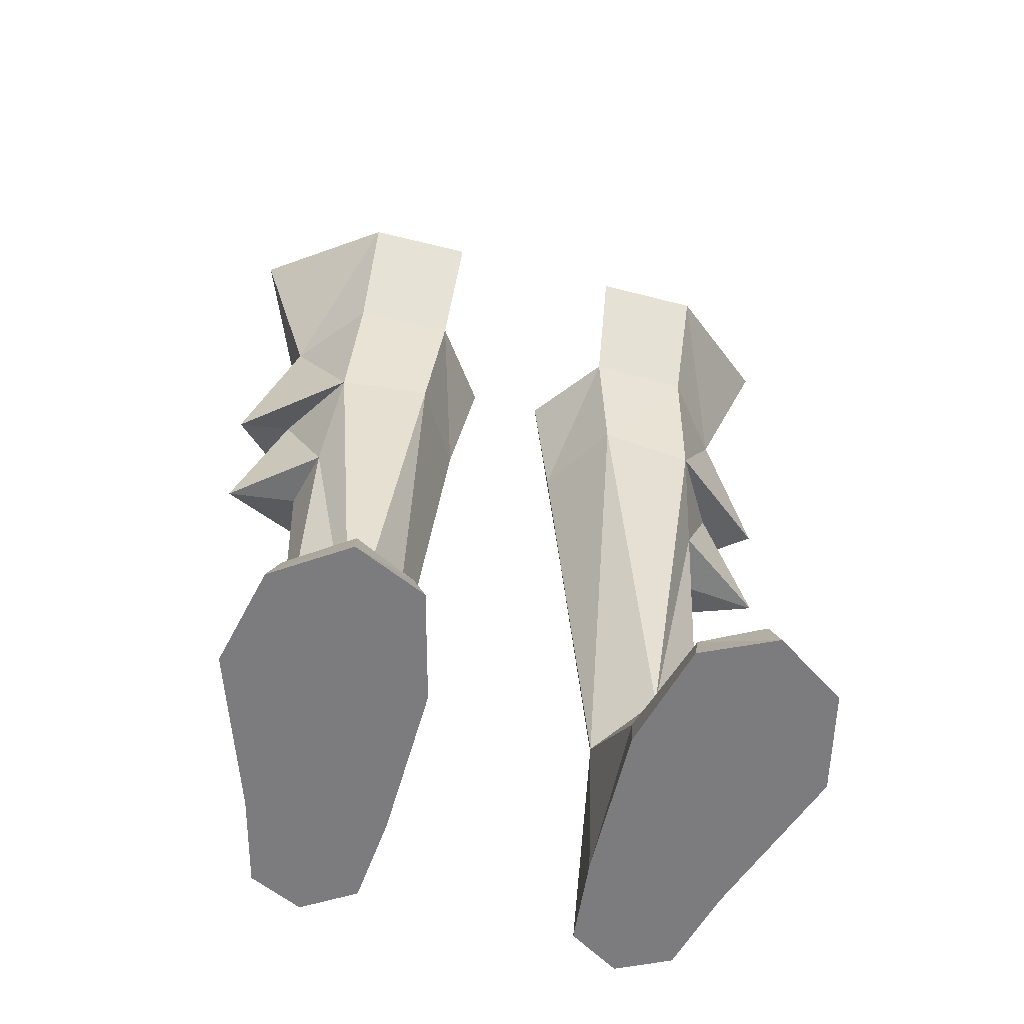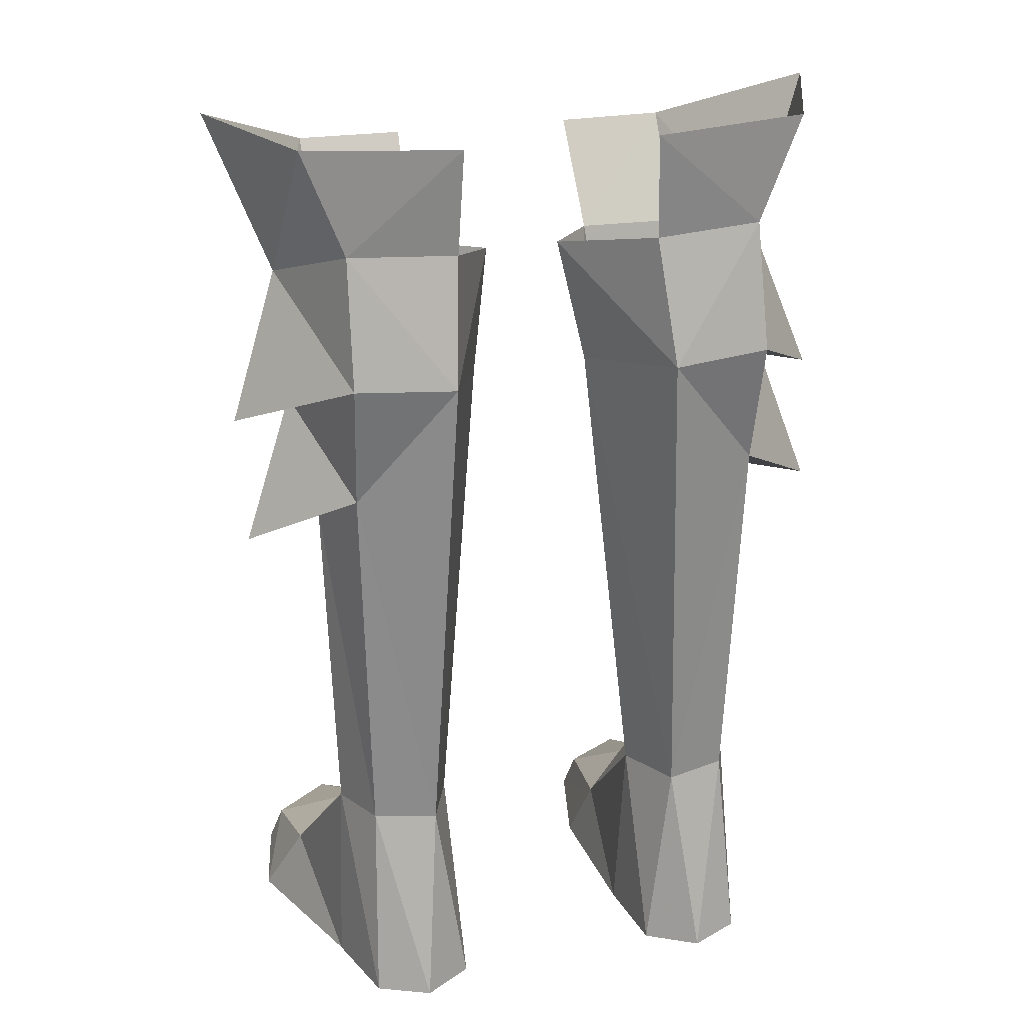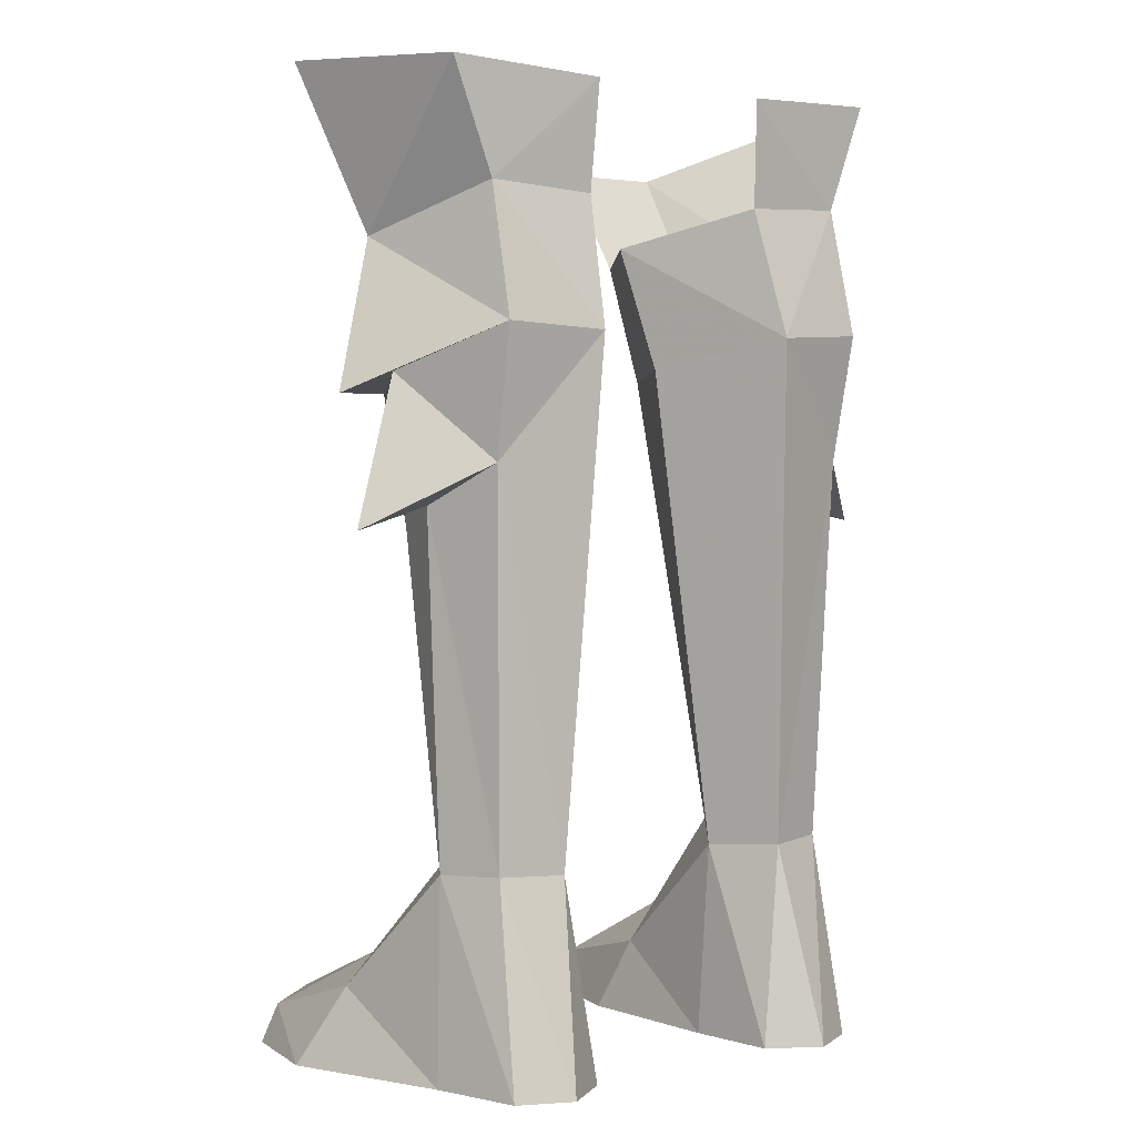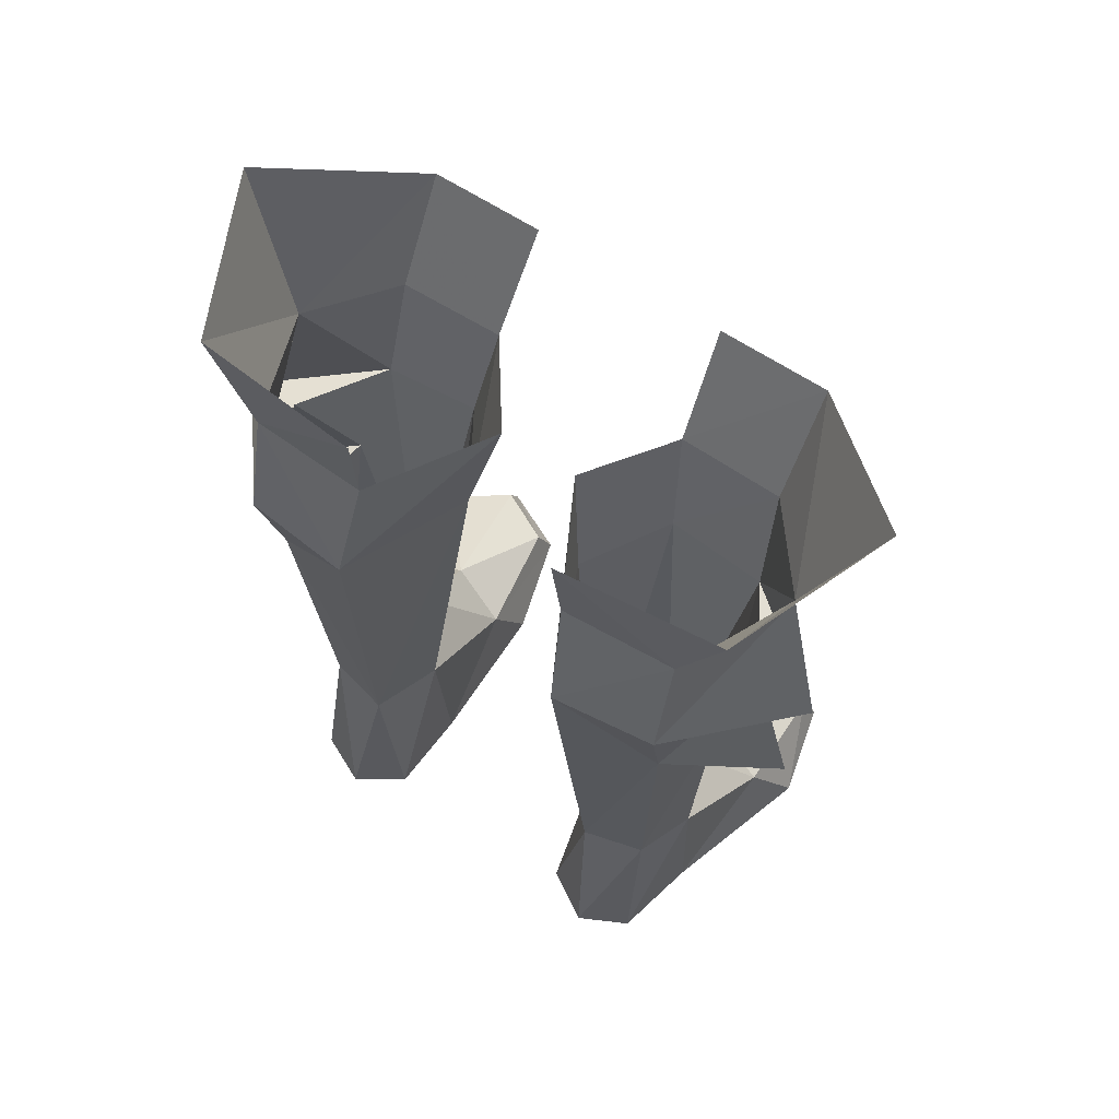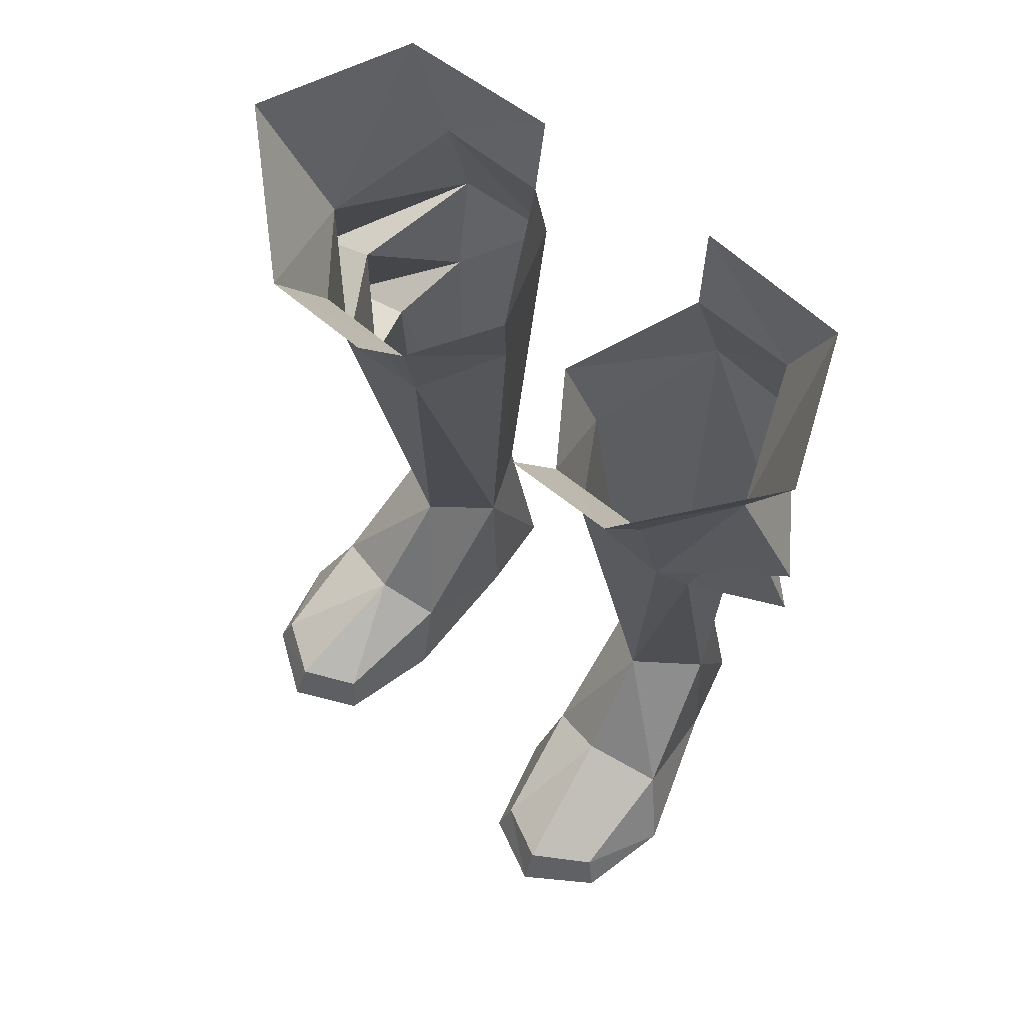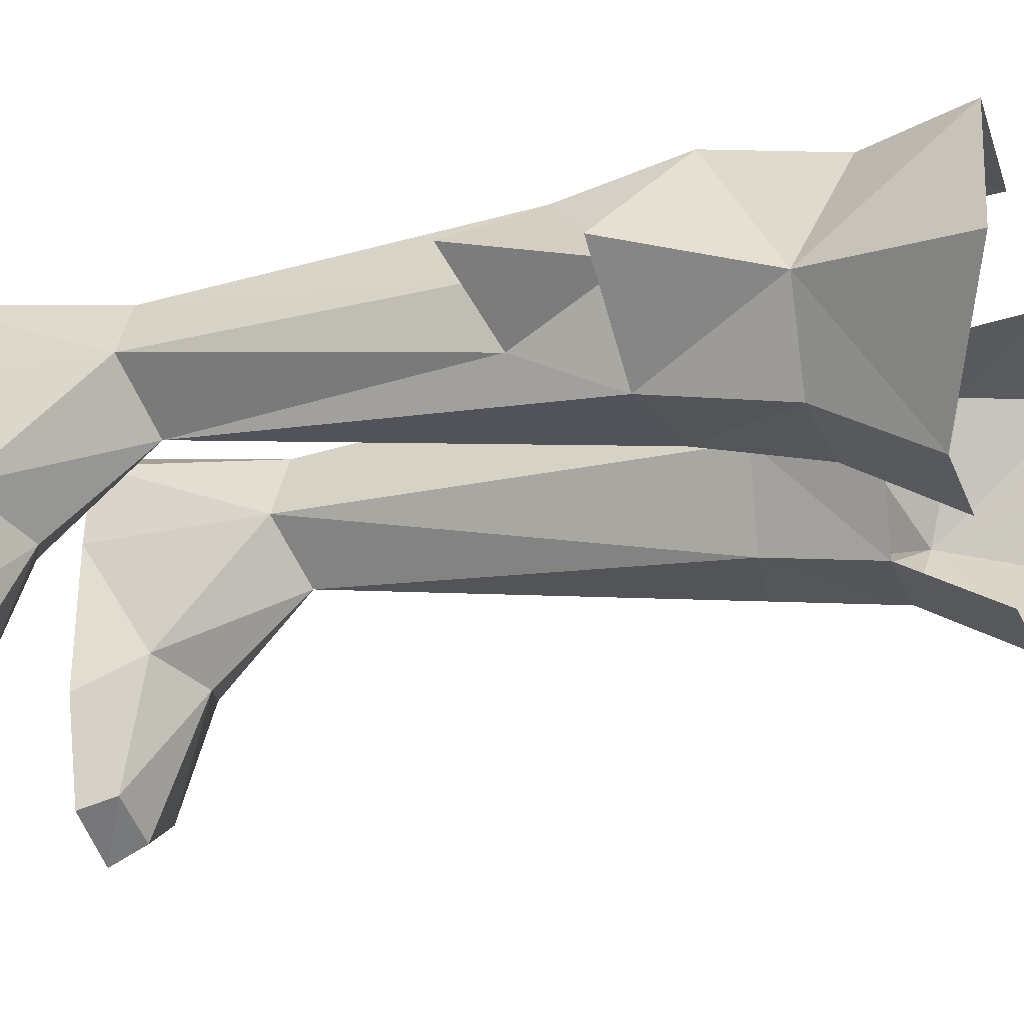
<metadata>
{"format":"obj","ext":"obj","renderer":"f3d","projection":"perspective","resolution":1024,"background":"white","views":[{"elev":-58.9,"azim":-14.6,"up":"+Z"},{"elev":23.9,"azim":163.0,"up":"+Z"},{"elev":2.6,"azim":141.0,"up":"+Z"},{"elev":67.7,"azim":-147.6,"up":"+Z"},{"elev":64.3,"azim":39.8,"up":"+Z"},{"elev":-26.0,"azim":-70.6,"up":"+Y"}]}
</metadata>
<code>
g warrior_shoe_female_45030
v 5.333 0.7736 7.063
v 5.633 -2.033 3.591
v 8.268 -1.239 2.538
v 7.389 2.592 6.489
v 3.62 -1.407 2.403
v 3.147 -2.562 -0.02838
v 4.067 -6.101 -0.02837
v 4.361 -5.669 1.262
v 8.683 -5.626 -0.02767
v 8.253 -5.324 1.238
v 6.295 -6.604 1.377
v 6.382 -7.192 -0.02799
v 9.419 -2.37 -0.02768
v 7.642 2.787 -0.0277
v 7.642 2.787 -0.0277
v 9.419 -2.37 -0.02768
v 3.147 -2.562 -0.02838
v 3.253 2.517 -0.02839
v 3.531 5.43 -0.02825
v 6.9 5.646 -0.02779
v 5.193 6.464 -0.02803
v 6.9 5.646 -0.02779
v 6.576 4.517 6.566
v 5.193 6.464 -0.02803
v 4.491 5.022 6.498
v 3.531 5.43 -0.02825
v 3.253 2.517 -0.02839
v 3.547 2.693 6.293
v 6.382 -7.192 -0.02799
v 4.067 -6.101 -0.02837
v 8.683 -5.626 -0.02767
v 6.861 -1.087 21.15
v 3.68 -1.13 21.7
v 5.333 0.7736 7.063
v 7.255 0.5307 17.87
v 10.36 1.686 21.05
v 8.529 1.823 21.74
v 3.547 2.693 6.293
v 1.999 1.721 22.02
v 7.116 5.747 23.14
v 3.772 6.068 22.96
v 6.991 4.981 19.01
v 1.999 1.721 22.02
v 4.491 5.022 6.498
v 3.547 2.693 6.293
v 6.861 -1.087 21.15
v 6.585 -1.987 25.58
v 3.68 -1.13 21.7
v 8.634 0.6735 25.85
v 10.36 1.686 21.05
v 1.999 1.721 22.02
v 3.22 -2.045 25.62
v 1.268 0.7947 26.01
v 7.025 4.784 27.33
v 7.116 5.747 23.14
v 3.772 6.068 22.96
v 3.401 4.934 27.13
v 10.57 -0.3396 31.03
v 6.609 -4.052 29.06
v 8.421 4.771 30.85
v 3.251 5.19 30.61
v 7.389 2.592 6.489
v 7.794 2.532 17.69
v 6.576 4.517 6.566
v 10.22 2.387 16.98
v 3.069 -4.083 29.02
v -5.343 0.7736 7.063
v -8.278 -1.239 2.538
v -5.643 -2.033 3.591
v -7.399 2.592 6.489
v -3.631 -1.407 2.403
v -4.078 -6.101 -0.02837
v -3.157 -2.562 -0.02838
v -4.371 -5.669 1.262
v -8.694 -5.626 -0.02768
v -6.305 -6.604 1.377
v -8.263 -5.324 1.238
v -6.392 -7.192 -0.02799
v -9.43 -2.37 -0.02768
v -7.653 2.787 -0.02771
v -7.653 2.787 -0.02771
v -3.157 -2.562 -0.02838
v -9.43 -2.37 -0.02768
v -3.263 2.517 -0.02838
v -6.911 5.646 -0.0278
v -3.542 5.43 -0.02824
v -5.203 6.464 -0.02803
v -6.911 5.646 -0.0278
v -6.586 4.517 6.566
v -5.203 6.464 -0.02803
v -4.501 5.022 6.498
v -3.542 5.43 -0.02824
v -3.557 2.693 6.293
v -3.263 2.517 -0.02838
v -6.392 -7.192 -0.02799
v -8.694 -5.626 -0.02768
v -4.078 -6.101 -0.02837
v -6.872 -1.087 21.15
v -5.343 0.7736 7.063
v -3.69 -1.13 21.7
v -7.265 0.5306 17.87
v -10.37 1.686 21.05
v -8.539 1.823 21.74
v -3.557 2.693 6.293
v -2.009 1.721 22.02
v -7.126 5.747 23.14
v -3.782 6.068 22.96
v -7.001 4.981 19.01
v -2.009 1.721 22.02
v -3.557 2.693 6.293
v -4.501 5.022 6.498
v -6.872 -1.087 21.15
v -3.69 -1.13 21.7
v -6.595 -1.987 25.58
v -8.644 0.6735 25.85
v -10.37 1.686 21.05
v -2.009 1.721 22.02
v -3.23 -2.045 25.62
v -1.278 0.7947 26.01
v -7.035 4.784 27.33
v -7.126 5.747 23.14
v -3.782 6.068 22.96
v -3.411 4.934 27.13
v -6.619 -4.052 29.06
v -10.58 -0.3396 31.03
v -8.431 4.771 30.85
v -3.261 5.19 30.61
v -7.399 2.592 6.489
v -7.804 2.532 17.69
v -6.586 4.517 6.566
v -10.23 2.387 16.98
v -3.079 -4.083 29.02
f 1 2 3
f 3 4 1
f 5 6 7
f 7 8 5
f 9 10 11
f 11 12 9
f 13 14 3
f 15 16 17
f 17 18 15
f 18 19 20
f 20 15 18
f 20 19 21
f 22 23 4
f 4 14 22
f 24 25 23
f 26 27 28
f 28 25 26
f 5 28 27
f 1 28 5
f 5 2 1
f 12 11 8
f 8 7 12
f 22 24 23
f 26 25 24
f 4 3 14
f 13 3 10
f 10 9 13
f 29 30 31
f 16 31 30
f 30 17 16
f 10 3 2
f 2 11 10
f 5 27 6
f 32 33 34
f 35 32 34
f 36 32 37
f 2 5 8
f 8 11 2
f 34 33 38
f 38 33 39
f 36 37 40
f 41 40 42
f 43 44 45
f 44 43 41
f 46 47 48
f 49 46 50
f 51 48 52
f 52 53 51
f 54 49 55
f 56 57 54
f 53 57 56
f 56 51 53
f 49 58 59
f 49 60 58
f 61 60 54
f 54 57 61
f 35 37 32
f 42 40 37
f 34 62 35
f 62 63 35
f 63 62 64
f 63 64 42
f 65 63 42
f 42 64 44
f 42 44 41
f 35 63 65
f 35 65 37
f 52 47 59
f 59 66 52
f 49 50 55
f 49 47 46
f 54 55 56
f 47 52 48
f 59 47 49
f 49 54 60
f 37 65 42
f 67 68 69
f 68 67 70
f 71 72 73
f 72 71 74
f 75 76 77
f 76 75 78
f 79 68 80
f 81 82 83
f 82 81 84
f 84 85 86
f 85 84 81
f 85 87 86
f 88 70 89
f 70 88 80
f 90 89 91
f 92 93 94
f 93 92 91
f 71 94 93
f 67 71 93
f 71 67 69
f 78 74 76
f 74 78 72
f 88 89 90
f 92 90 91
f 70 80 68
f 79 77 68
f 77 79 75
f 95 96 97
f 83 97 96
f 97 83 82
f 77 69 68
f 69 77 76
f 71 73 94
f 98 99 100
f 101 99 98
f 102 103 98
f 69 74 71
f 74 69 76
f 99 104 100
f 104 105 100
f 102 106 103
f 107 108 106
f 109 110 111
f 111 107 109
f 112 113 114
f 115 116 112
f 117 118 113
f 118 117 119
f 120 121 115
f 122 120 123
f 119 122 123
f 122 119 117
f 115 124 125
f 115 125 126
f 127 120 126
f 120 127 123
f 101 98 103
f 108 103 106
f 99 101 128
f 128 101 129
f 129 130 128
f 129 108 130
f 131 108 129
f 108 111 130
f 108 107 111
f 101 131 129
f 101 103 131
f 118 124 114
f 124 118 132
f 115 121 116
f 115 112 114
f 120 122 121
f 114 113 118
f 124 115 114
f 115 126 120
f 103 108 131

</code>
